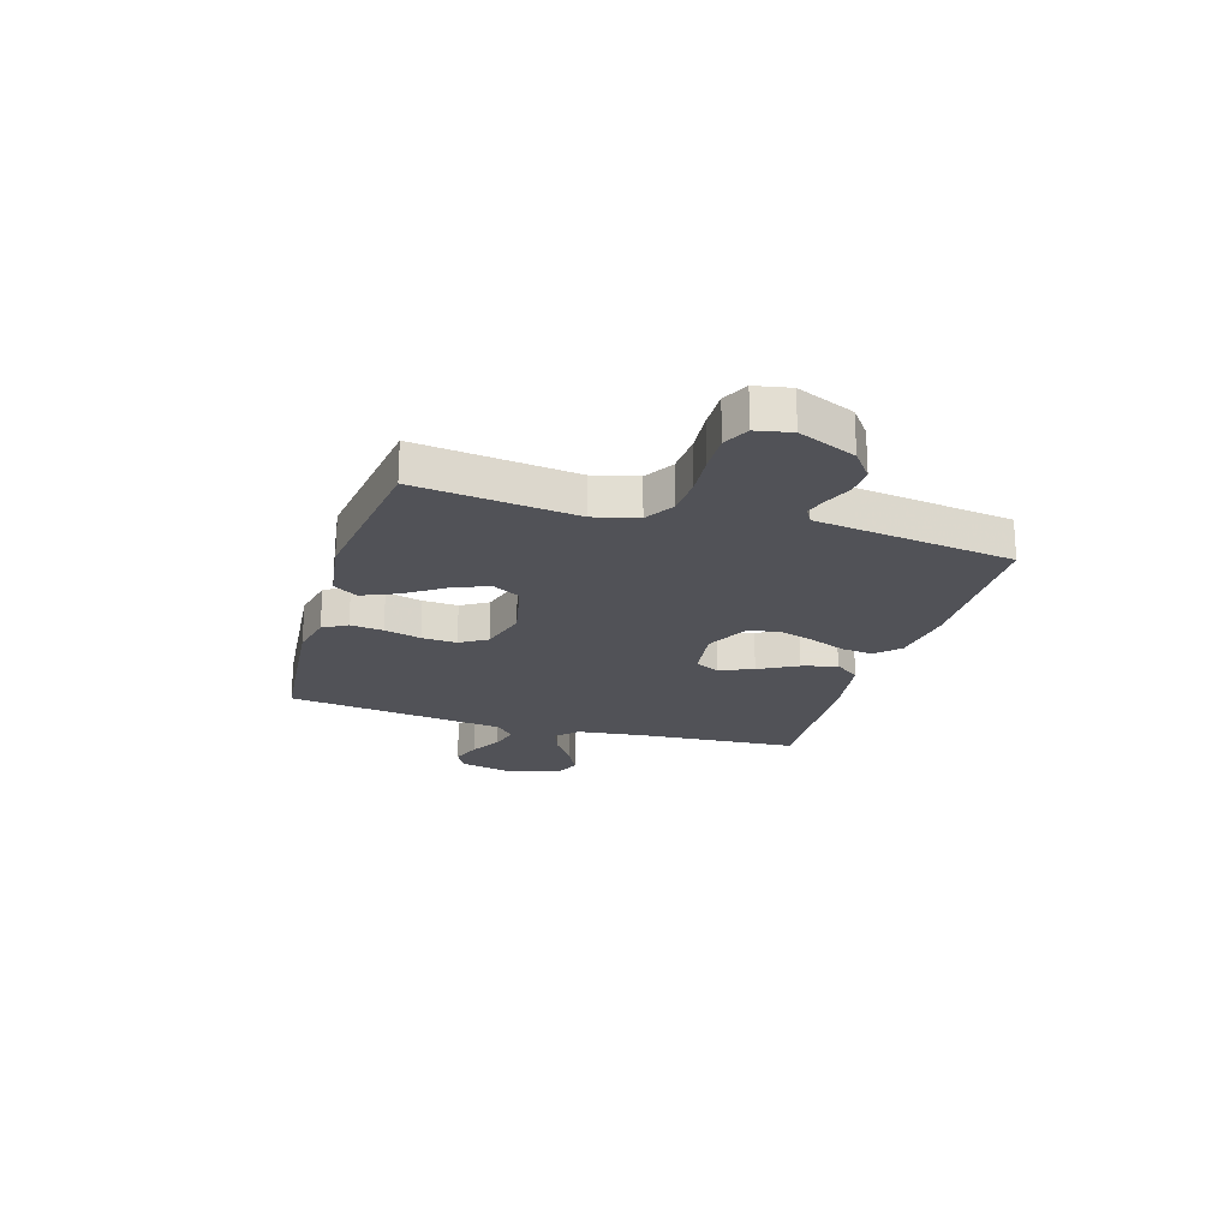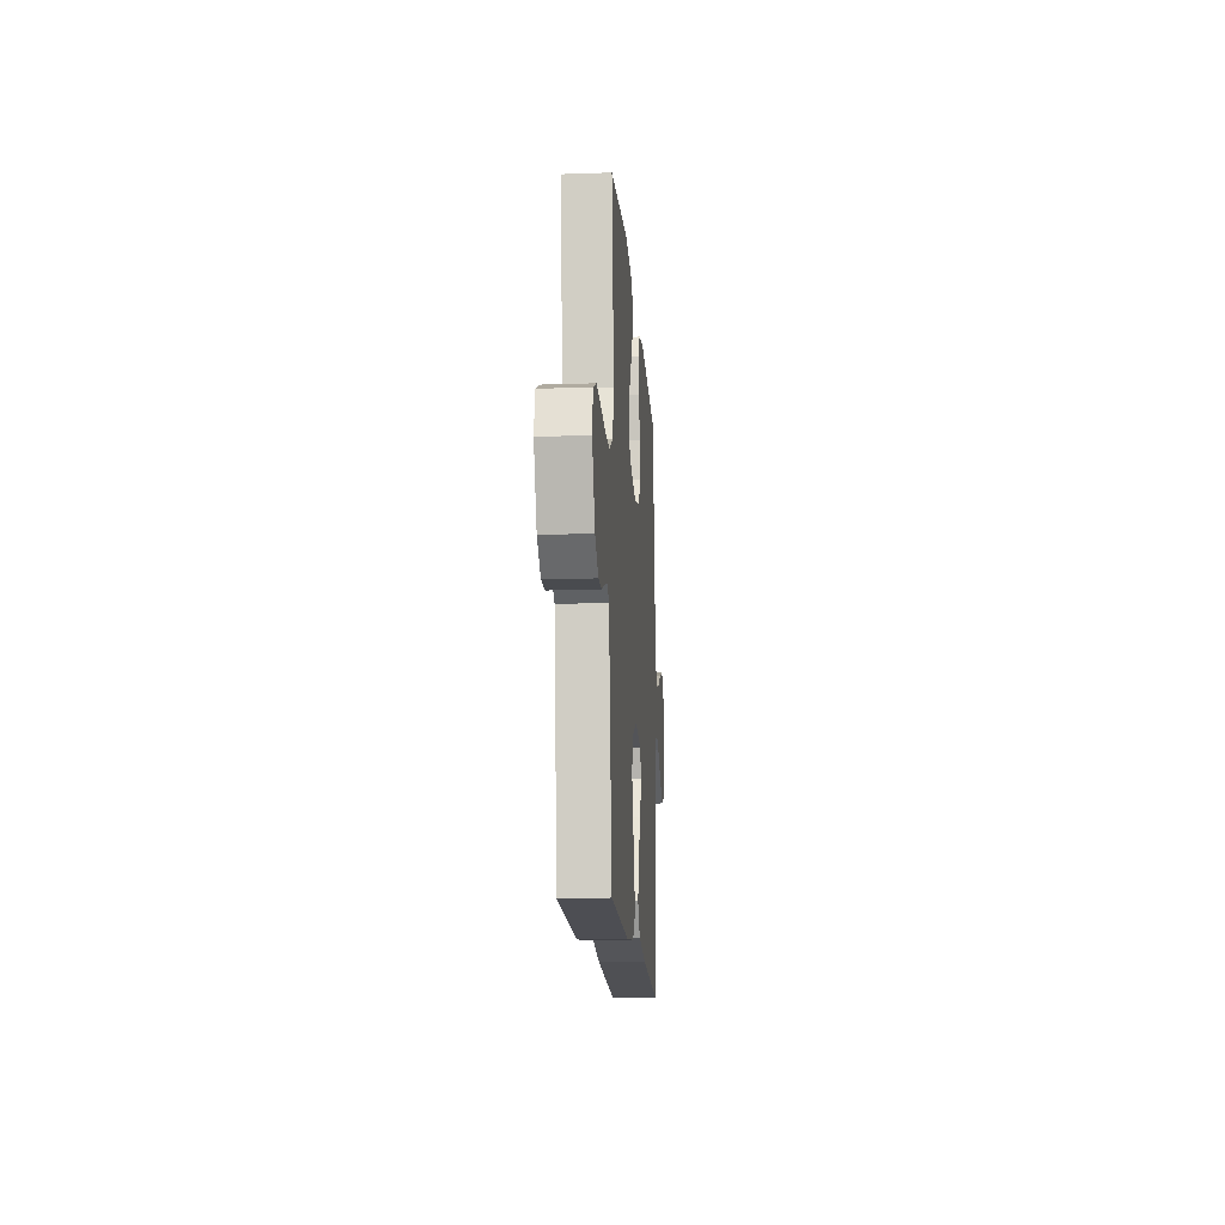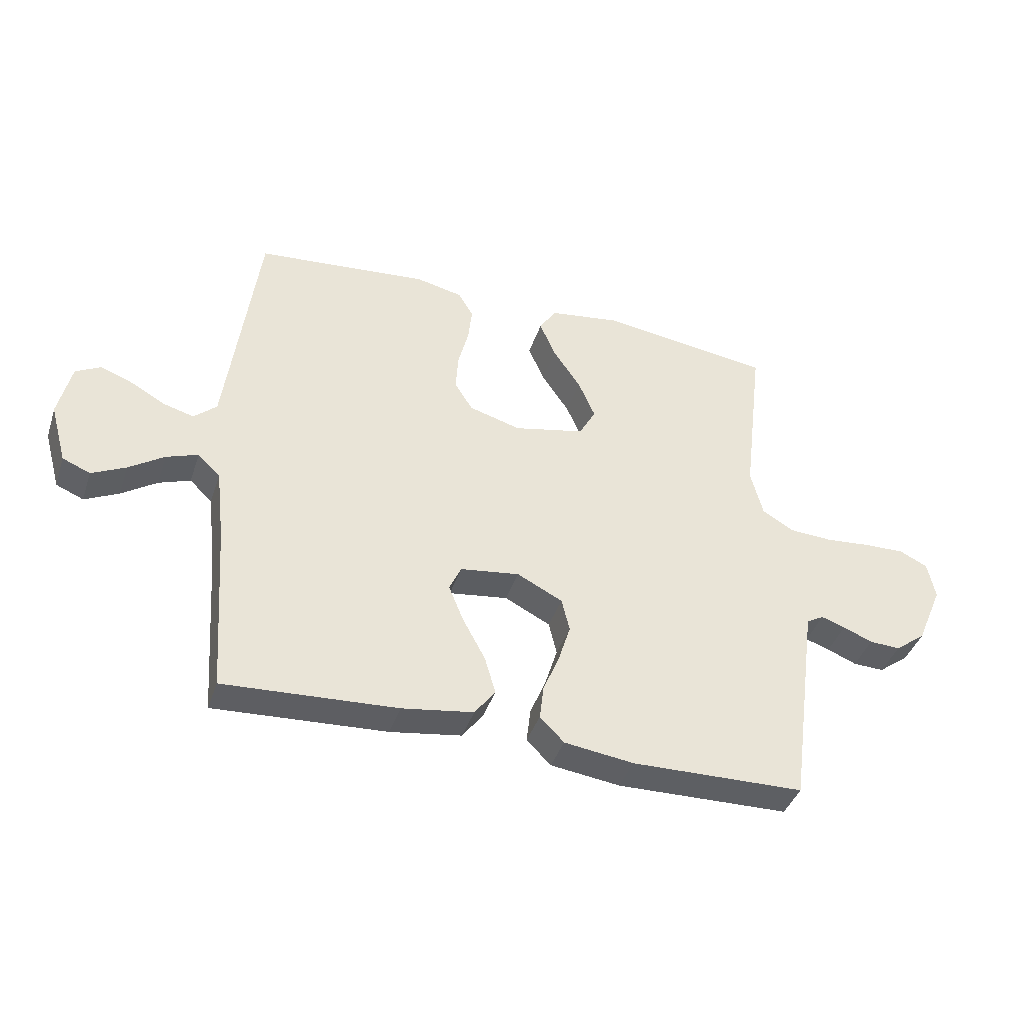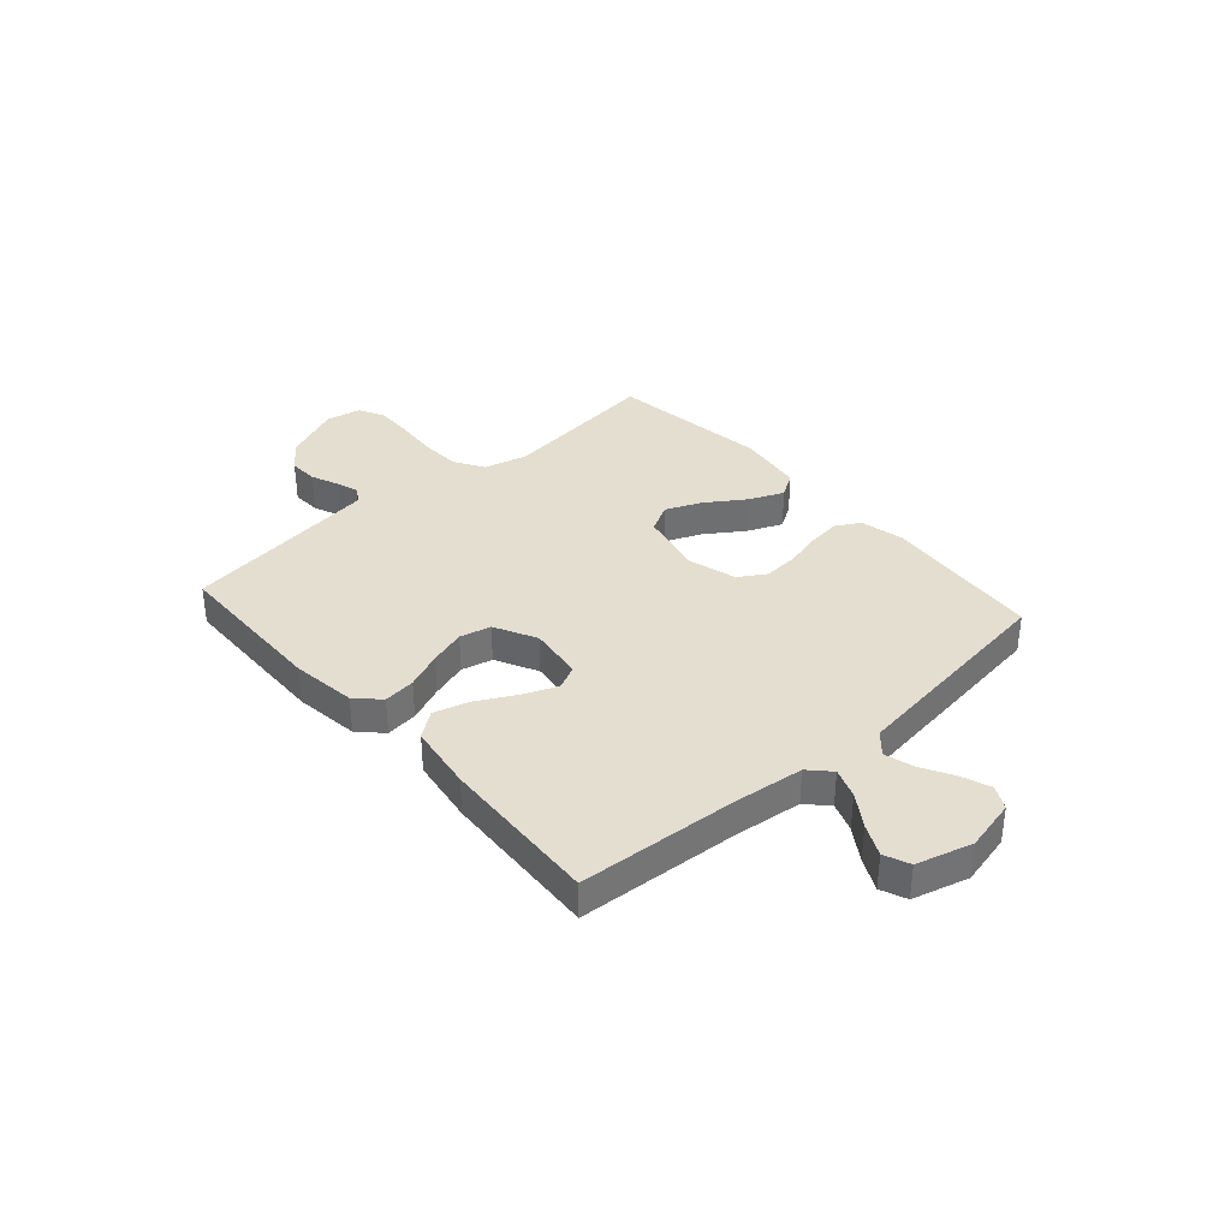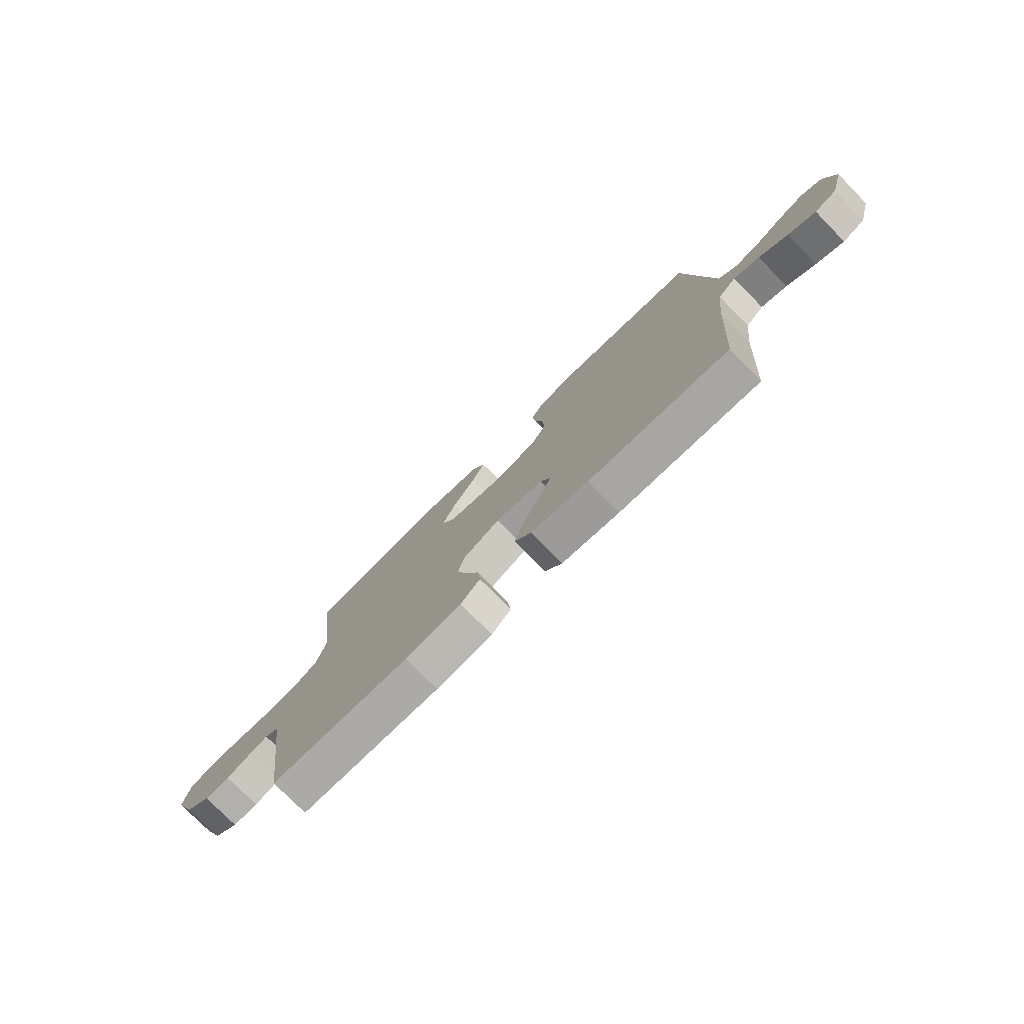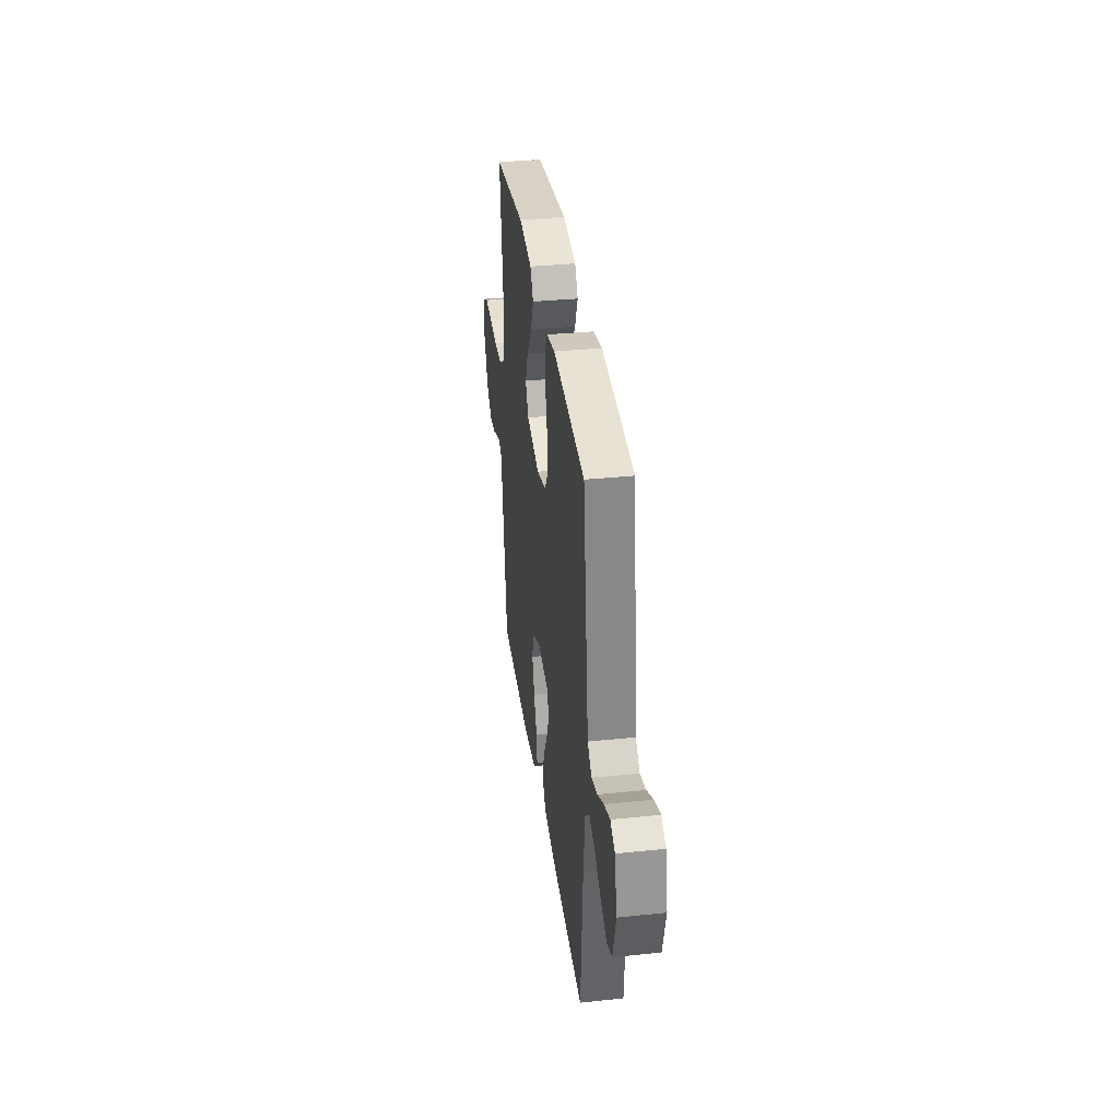
<metadata>
{"format":"obj","ext":"obj","renderer":"f3d","projection":"perspective","resolution":1024,"background":"white","views":[{"elev":-21.4,"azim":73.2,"up":"+Y"},{"elev":-15.9,"azim":94.1,"up":"+Z"},{"elev":-40.7,"azim":-17.8,"up":"+Z"},{"elev":35.8,"azim":-131.6,"up":"+Y"},{"elev":-76.9,"azim":-135.5,"up":"+Z"},{"elev":35.1,"azim":-97.8,"up":"+Z"}]}
</metadata>
<code>
v -0.5 0.07 -0.5
v -0.521 0.07 -0.2
v -0.536 0.07 -0.071
v -0.575 0.07 -0.034
v -0.63 0.07 -0.054
v -0.691 0.07 -0.095
v -0.75 0.07 -0.124
v -0.798 0.07 -0.104
v -0.827 0.07 0
v -0.805 0.07 0.097
v -0.762 0.07 0.12
v -0.706 0.07 0.099
v -0.647 0.07 0.066
v -0.593 0.07 0.051
v -0.554 0.07 0.086
v -0.539 0.07 0.2
v -0.5 0.07 0.5
v -0.2 0.07 0.528
v -0.118 0.07 0.51
v -0.092 0.07 0.465
v -0.099 0.07 0.403
v -0.117 0.07 0.334
v -0.121 0.07 0.268
v -0.09 0.07 0.218
v 0 0.07 0.192
v 0.123 0.07 0.219
v 0.152 0.07 0.272
v 0.123 0.07 0.34
v 0.075 0.07 0.411
v 0.047 0.07 0.476
v 0.076 0.07 0.522
v 0.2 0.07 0.54
v 0.5 0.07 0.5
v 0.464 0.07 0.2
v 0.485 0.07 0.118
v 0.54 0.07 0.085
v 0.614 0.07 0.081
v 0.694 0.07 0.088
v 0.765 0.07 0.09
v 0.814 0.07 0.066
v 0.827 0.07 0
v 0.781 0.07 -0.108
v 0.728 0.07 -0.148
v 0.674 0.07 -0.146
v 0.623 0.07 -0.125
v 0.581 0.07 -0.111
v 0.551 0.07 -0.128
v 0.541 0.07 -0.2
v 0.5 0.07 -0.5
v 0.2 0.07 -0.507
v 0.079 0.07 -0.491
v 0.037 0.07 -0.449
v 0.044 0.07 -0.389
v 0.072 0.07 -0.321
v 0.093 0.07 -0.253
v 0.079 0.07 -0.195
v 0 0.07 -0.155
v -0.103 0.07 -0.169
v -0.124 0.07 -0.214
v -0.098 0.07 -0.278
v -0.059 0.07 -0.35
v -0.04 0.07 -0.416
v -0.076 0.07 -0.464
v -0.2 0.07 -0.483
v -0.5 0 -0.5
v -0.521 0 -0.2
v -0.536 0 -0.071
v -0.575 0 -0.034
v -0.63 0 -0.054
v -0.691 0 -0.095
v -0.75 0 -0.124
v -0.798 0 -0.104
v -0.827 0 0
v -0.805 0 0.097
v -0.762 0 0.12
v -0.706 0 0.099
v -0.647 0 0.066
v -0.593 0 0.051
v -0.554 0 0.086
v -0.539 0 0.2
v -0.5 0 0.5
v -0.2 0 0.528
v -0.118 0 0.51
v -0.092 0 0.465
v -0.099 0 0.403
v -0.117 0 0.334
v -0.121 0 0.268
v -0.09 0 0.218
v 0 0 0.192
v 0.123 0 0.219
v 0.152 0 0.272
v 0.123 0 0.34
v 0.075 0 0.411
v 0.047 0 0.476
v 0.076 0 0.522
v 0.2 0 0.54
v 0.5 0 0.5
v 0.464 0 0.2
v 0.485 0 0.118
v 0.54 0 0.085
v 0.614 0 0.081
v 0.694 0 0.088
v 0.765 0 0.09
v 0.814 0 0.066
v 0.827 0 0
v 0.781 0 -0.108
v 0.728 0 -0.148
v 0.674 0 -0.146
v 0.623 0 -0.125
v 0.581 0 -0.111
v 0.551 0 -0.128
v 0.541 0 -0.2
v 0.5 0 -0.5
v 0.2 0 -0.507
v 0.079 0 -0.491
v 0.037 0 -0.449
v 0.044 0 -0.389
v 0.072 0 -0.321
v 0.093 0 -0.253
v 0.079 0 -0.195
v 0 0 -0.155
v -0.103 0 -0.169
v -0.124 0 -0.214
v -0.098 0 -0.278
v -0.059 0 -0.35
v -0.04 0 -0.416
v -0.076 0 -0.464
v -0.2 0 -0.483
f 64 1 2
f 63 64 2
f 62 63 2
f 61 62 2
f 60 61 2
f 59 60 2 3
f 58 59 3 4
f 57 58 4
f 52 53 54
f 51 52 54
f 50 51 54
f 49 50 54
f 48 49 54
f 47 48 54 55
f 46 47 55 56
f 43 44 45
f 42 43 45
f 41 42 45
f 40 41 45
f 39 40 45
f 38 39 45
f 37 38 45
f 36 37 45 46
f 46 56 57
f 36 46 57
f 35 36 57
f 32 33 34
f 31 32 34
f 30 31 34
f 29 30 34
f 28 29 34
f 27 28 34 35
f 20 21 22
f 19 20 22
f 18 19 22
f 17 18 22
f 16 17 22
f 15 16 22 23
f 14 15 23 24
f 11 12 13
f 10 11 13
f 9 10 13
f 8 9 13
f 7 8 13
f 6 7 13
f 5 6 13
f 4 5 13 14
f 14 24 25
f 4 14 25
f 57 4 25
f 26 27 35 57
f 25 26 57
f 66 65 128
f 66 128 127
f 66 127 126
f 66 126 125
f 66 125 124
f 67 66 124 123
f 68 67 123 122
f 68 122 121
f 118 117 116
f 118 116 115
f 118 115 114
f 118 114 113
f 118 113 112
f 119 118 112 111
f 120 119 111 110
f 109 108 107
f 109 107 106
f 109 106 105
f 109 105 104
f 109 104 103
f 109 103 102
f 109 102 101
f 110 109 101 100
f 121 120 110
f 121 110 100
f 121 100 99
f 98 97 96
f 98 96 95
f 98 95 94
f 98 94 93
f 98 93 92
f 99 98 92 91
f 86 85 84
f 86 84 83
f 86 83 82
f 86 82 81
f 86 81 80
f 87 86 80 79
f 88 87 79 78
f 77 76 75
f 77 75 74
f 77 74 73
f 77 73 72
f 77 72 71
f 77 71 70
f 77 70 69
f 78 77 69 68
f 89 88 78
f 89 78 68
f 89 68 121
f 121 99 91 90
f 121 90 89
f 1 65 66 2
f 2 66 67 3
f 3 67 68 4
f 4 68 69 5
f 5 69 70 6
f 6 70 71 7
f 7 71 72 8
f 8 72 73 9
f 9 73 74 10
f 10 74 75 11
f 11 75 76 12
f 12 76 77 13
f 13 77 78 14
f 14 78 79 15
f 15 79 80 16
f 16 80 81 17
f 17 81 82 18
f 18 82 83 19
f 19 83 84 20
f 20 84 85 21
f 21 85 86 22
f 22 86 87 23
f 23 87 88 24
f 24 88 89 25
f 25 89 90 26
f 26 90 91 27
f 27 91 92 28
f 28 92 93 29
f 29 93 94 30
f 30 94 95 31
f 31 95 96 32
f 32 96 97 33
f 33 97 98 34
f 34 98 99 35
f 35 99 100 36
f 36 100 101 37
f 37 101 102 38
f 38 102 103 39
f 39 103 104 40
f 40 104 105 41
f 41 105 106 42
f 42 106 107 43
f 43 107 108 44
f 44 108 109 45
f 45 109 110 46
f 46 110 111 47
f 47 111 112 48
f 48 112 113 49
f 49 113 114 50
f 50 114 115 51
f 51 115 116 52
f 52 116 117 53
f 53 117 118 54
f 54 118 119 55
f 55 119 120 56
f 56 120 121 57
f 57 121 122 58
f 58 122 123 59
f 59 123 124 60
f 60 124 125 61
f 61 125 126 62
f 62 126 127 63
f 63 127 128 64
f 64 128 65 1

</code>
